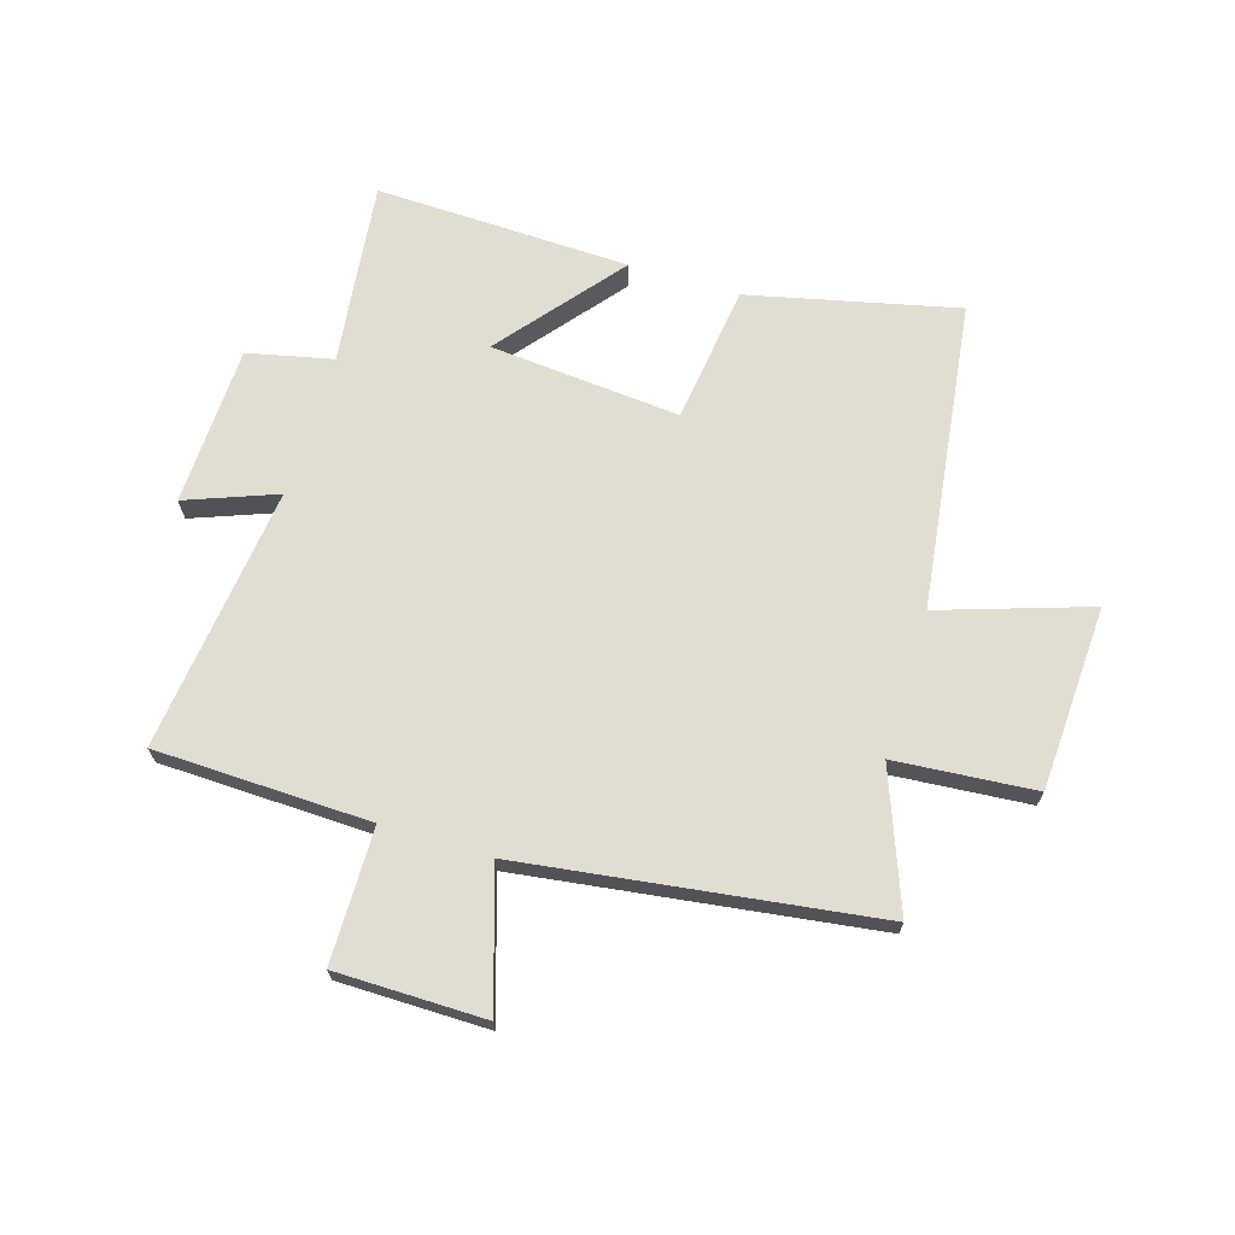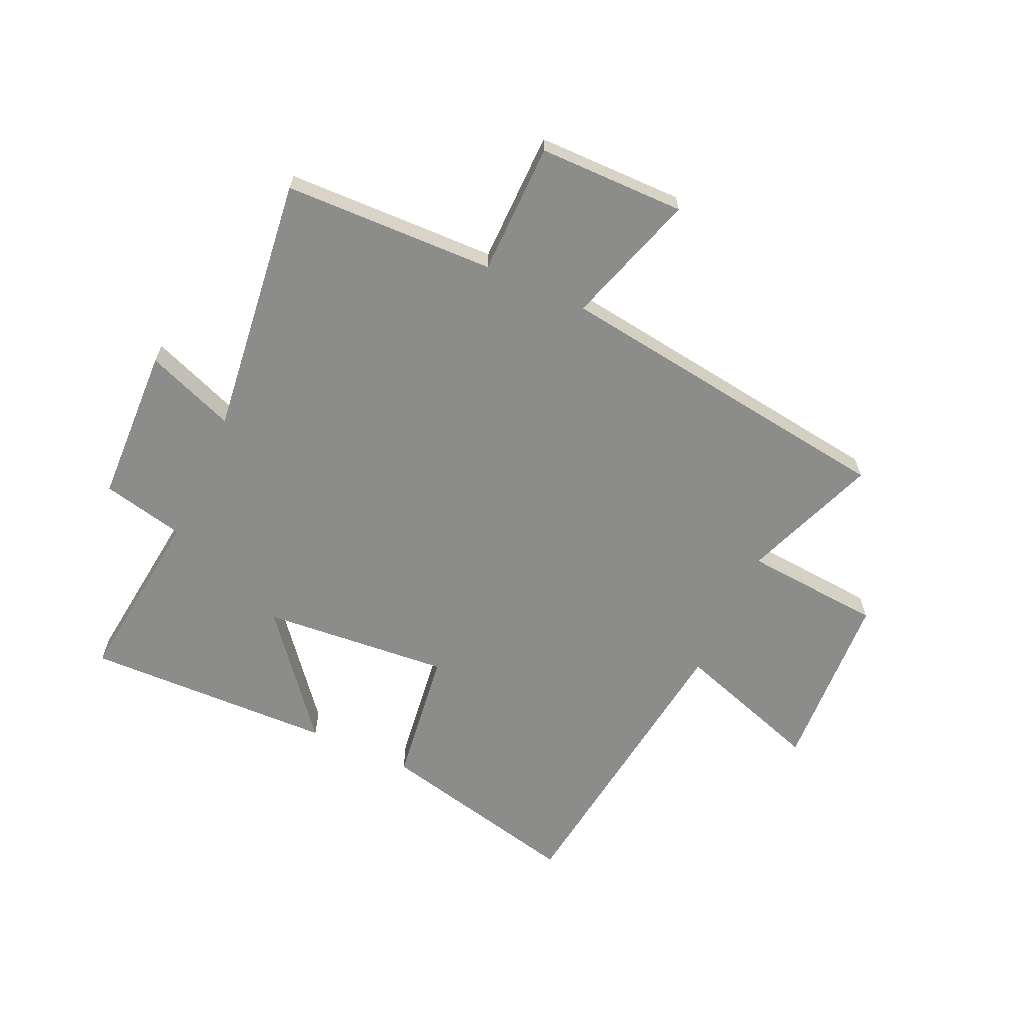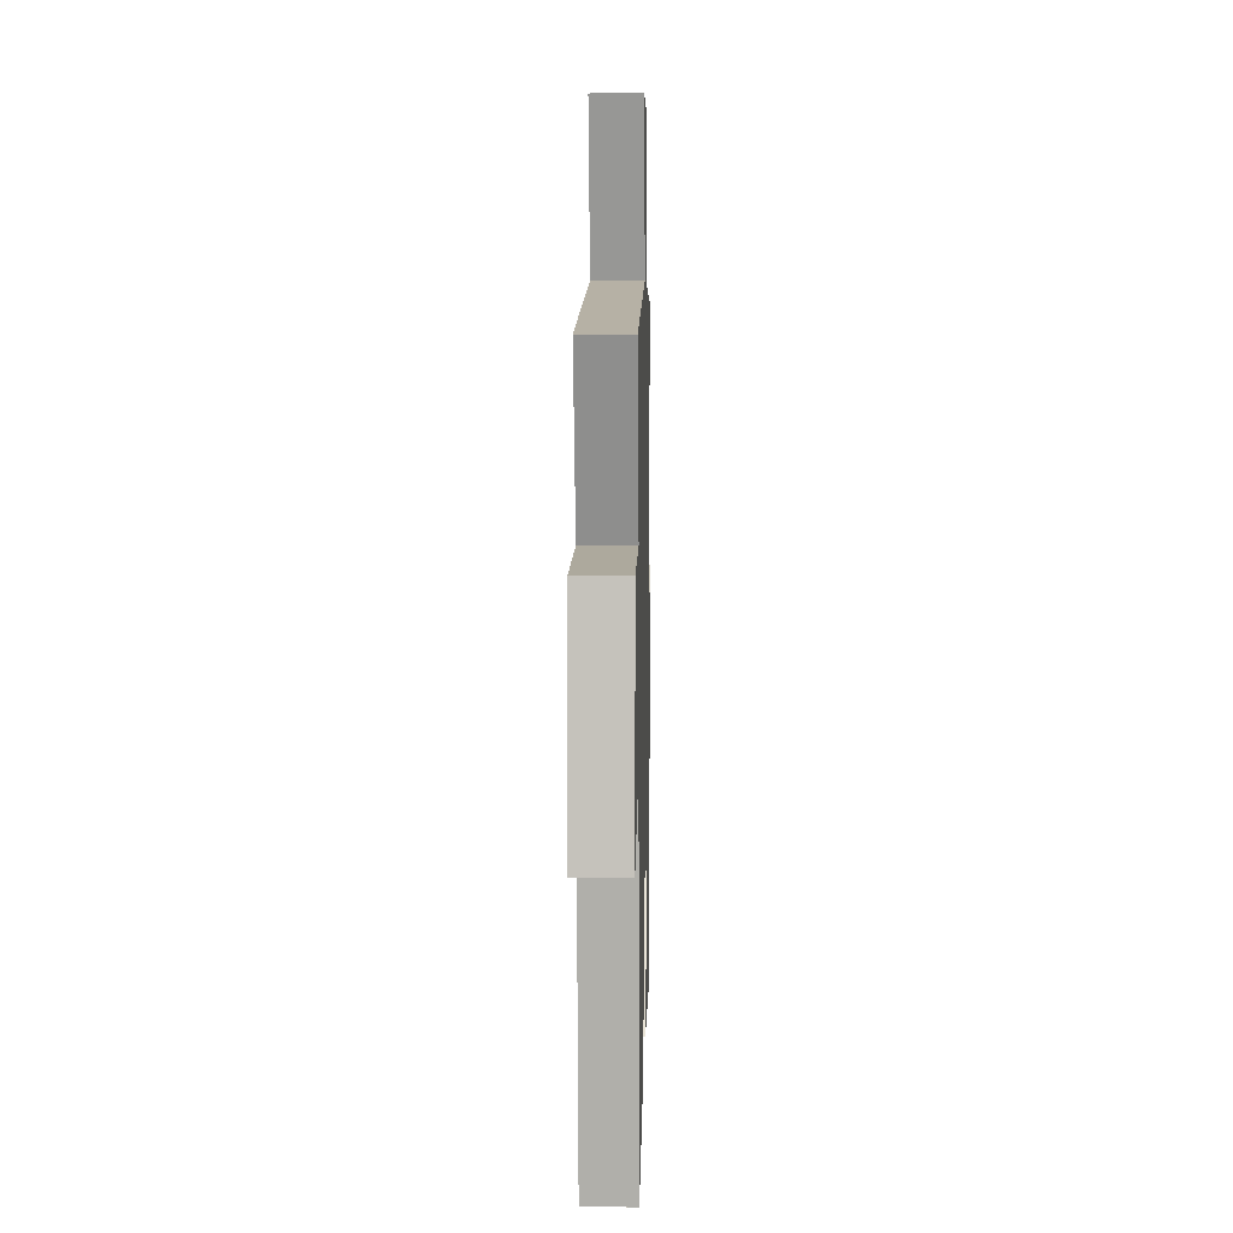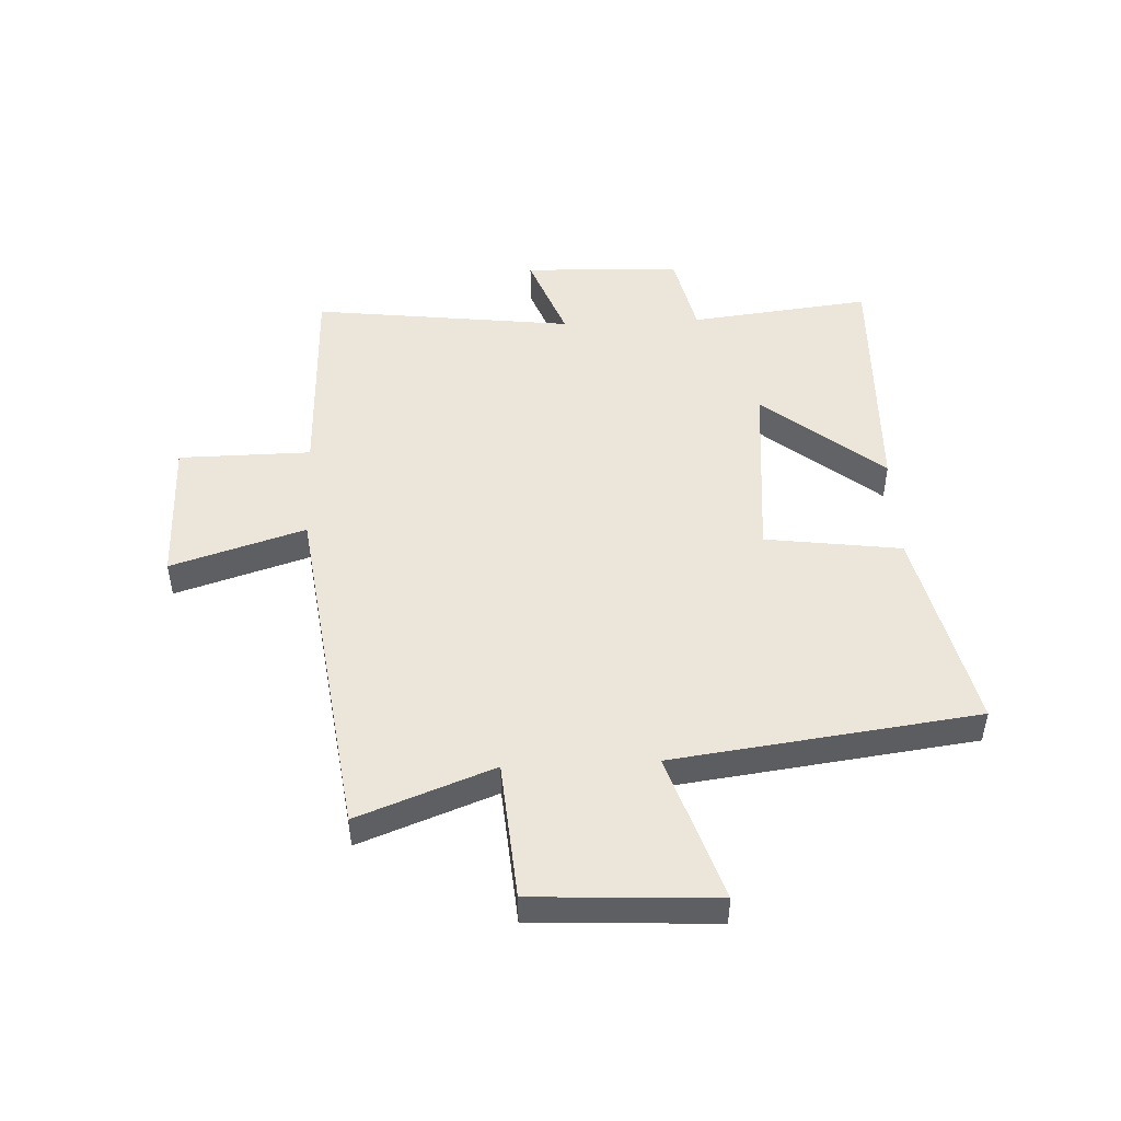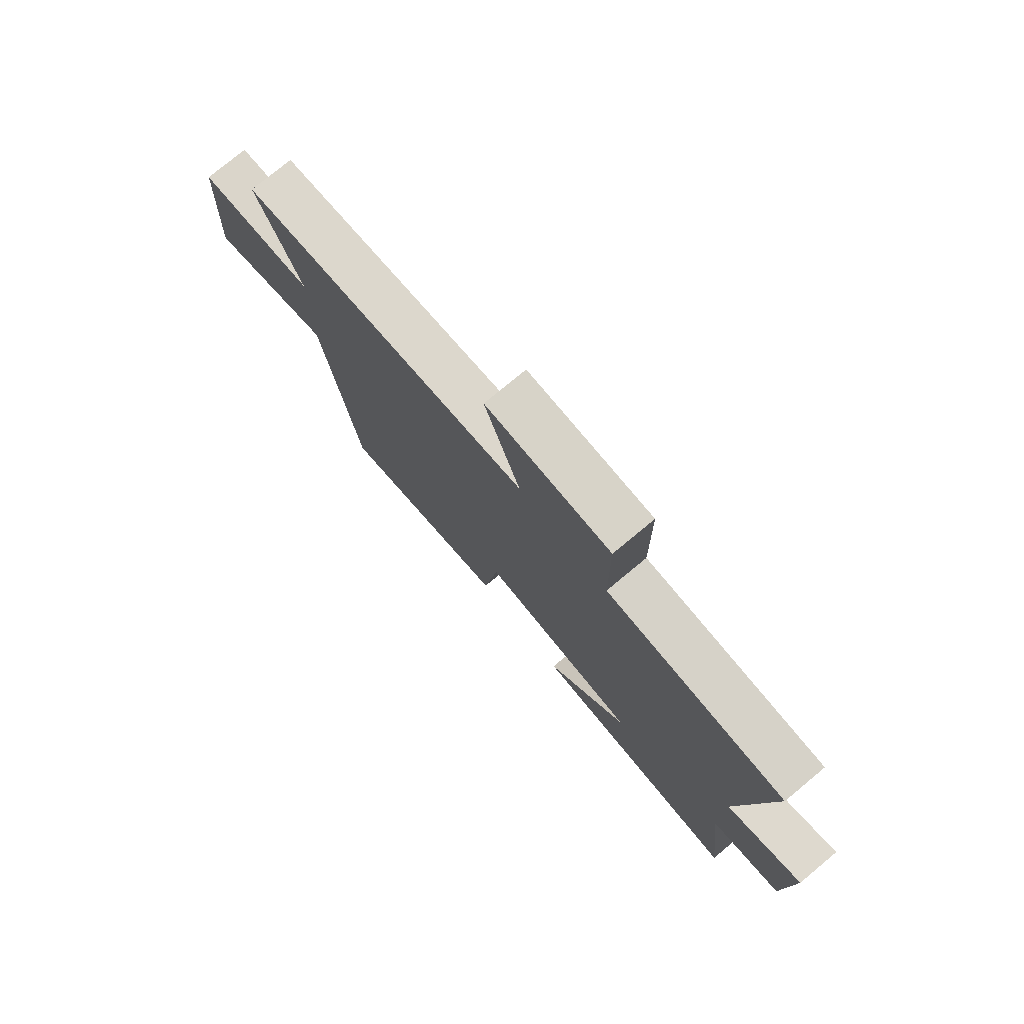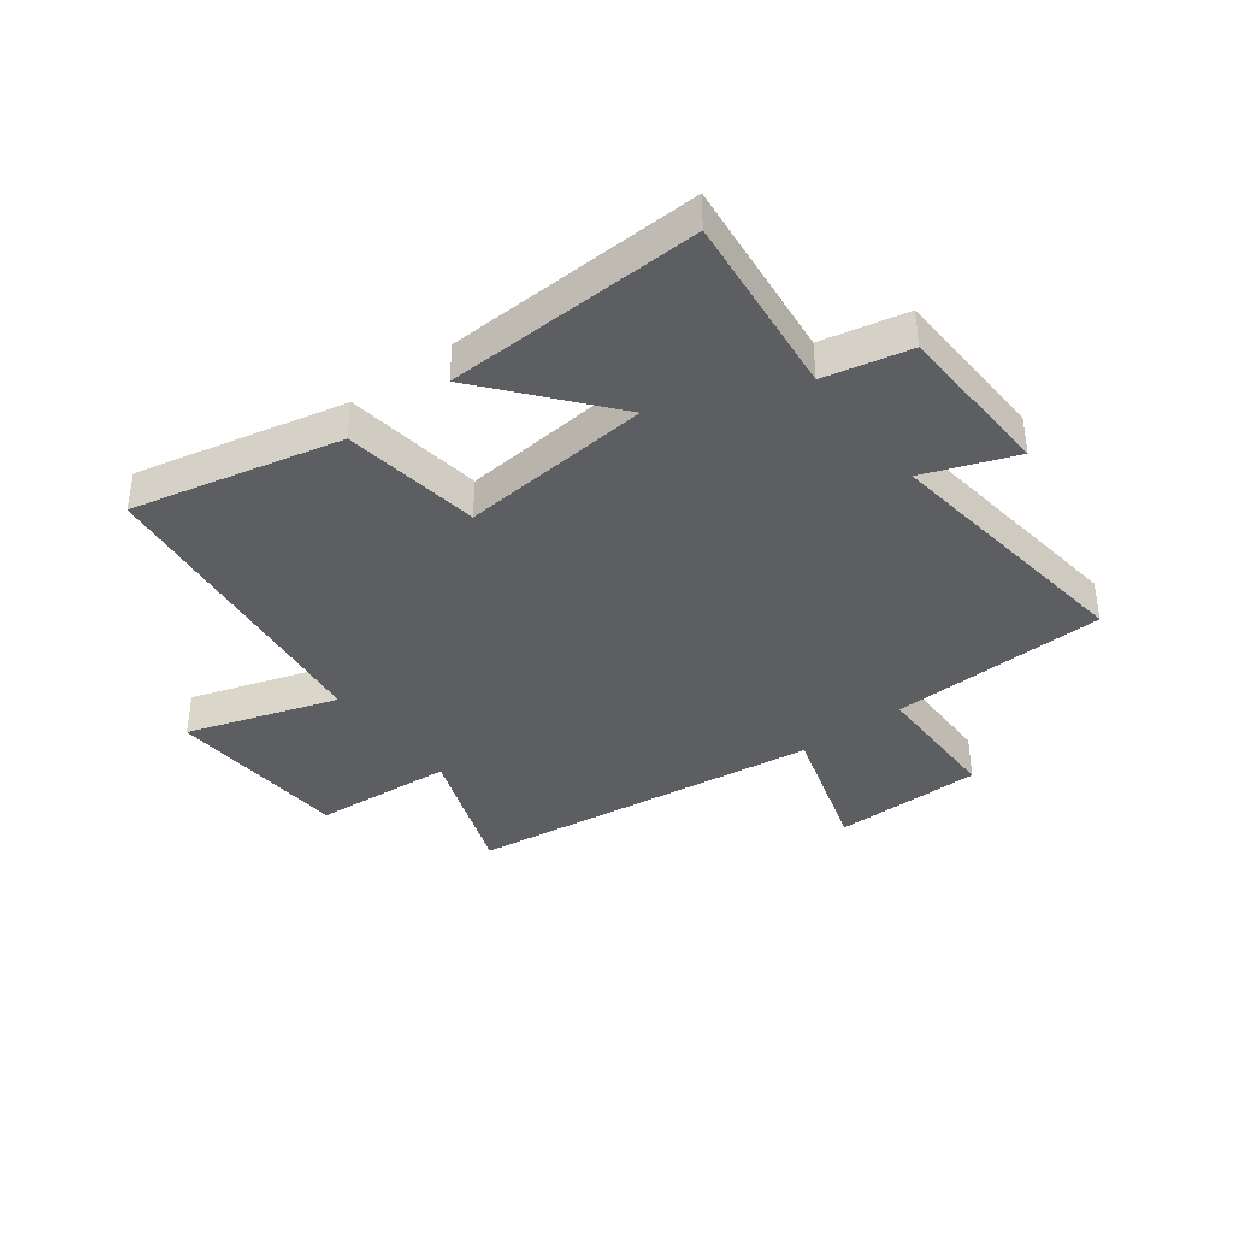
<metadata>
{"format":"obj","ext":"obj","renderer":"f3d","projection":"perspective","resolution":1024,"background":"white","views":[{"elev":68.8,"azim":16.9,"up":"+Y"},{"elev":-64.1,"azim":-24.5,"up":"+Y"},{"elev":4.3,"azim":91.3,"up":"+Z"},{"elev":48.5,"azim":87.4,"up":"+Y"},{"elev":76.9,"azim":-129.7,"up":"+Z"},{"elev":-38.7,"azim":-142.6,"up":"+Y"}]}
</metadata>
<code>
v -0.536 0.07 -0.513
v -0.5 0.07 -0.203
v -0.643 0.07 -0.171
v -0.653 0.07 0.099
v -0.5 0.07 0.041
v -0.554 0.07 0.489
v -0.19 0.07 0.5
v -0.188 0.07 0.727
v 0.064 0.07 0.729
v -0.008 0.07 0.5
v 0.588 0.07 0.419
v 0.5 0.07 0.187
v 0.737 0.07 0.168
v 0.753 0.07 -0.144
v 0.5 0.07 -0.061
v 0.432 0.07 -0.581
v 0.08 0.07 -0.5
v 0.049 0.07 -0.267
v -0.273 0.07 -0.295
v -0.106 0.07 -0.5
v -0.536 0 -0.513
v -0.5 0 -0.203
v -0.643 0 -0.171
v -0.653 0 0.099
v -0.5 0 0.041
v -0.554 0 0.489
v -0.19 0 0.5
v -0.188 0 0.727
v 0.064 0 0.729
v -0.008 0 0.5
v 0.588 0 0.419
v 0.5 0 0.187
v 0.737 0 0.168
v 0.753 0 -0.144
v 0.5 0 -0.061
v 0.432 0 -0.581
v 0.08 0 -0.5
v 0.049 0 -0.267
v -0.273 0 -0.295
v -0.106 0 -0.5
f 19 20 1 2
f 18 19 2
f 15 16 17 18
f 15 18 2 3
f 12 13 14 15
f 12 15 3
f 10 11 12 3
f 7 8 9 10
f 5 6 7 10
f 5 10 3
f 3 4 5
f 22 21 40 39
f 22 39 38
f 38 37 36 35
f 23 22 38 35
f 35 34 33 32
f 23 35 32
f 23 32 31 30
f 30 29 28 27
f 30 27 26 25
f 23 30 25
f 25 24 23
f 1 21 22 2
f 2 22 23 3
f 3 23 24 4
f 4 24 25 5
f 5 25 26 6
f 6 26 27 7
f 7 27 28 8
f 8 28 29 9
f 9 29 30 10
f 10 30 31 11
f 11 31 32 12
f 12 32 33 13
f 13 33 34 14
f 14 34 35 15
f 15 35 36 16
f 16 36 37 17
f 17 37 38 18
f 18 38 39 19
f 19 39 40 20
f 20 40 21 1

</code>
